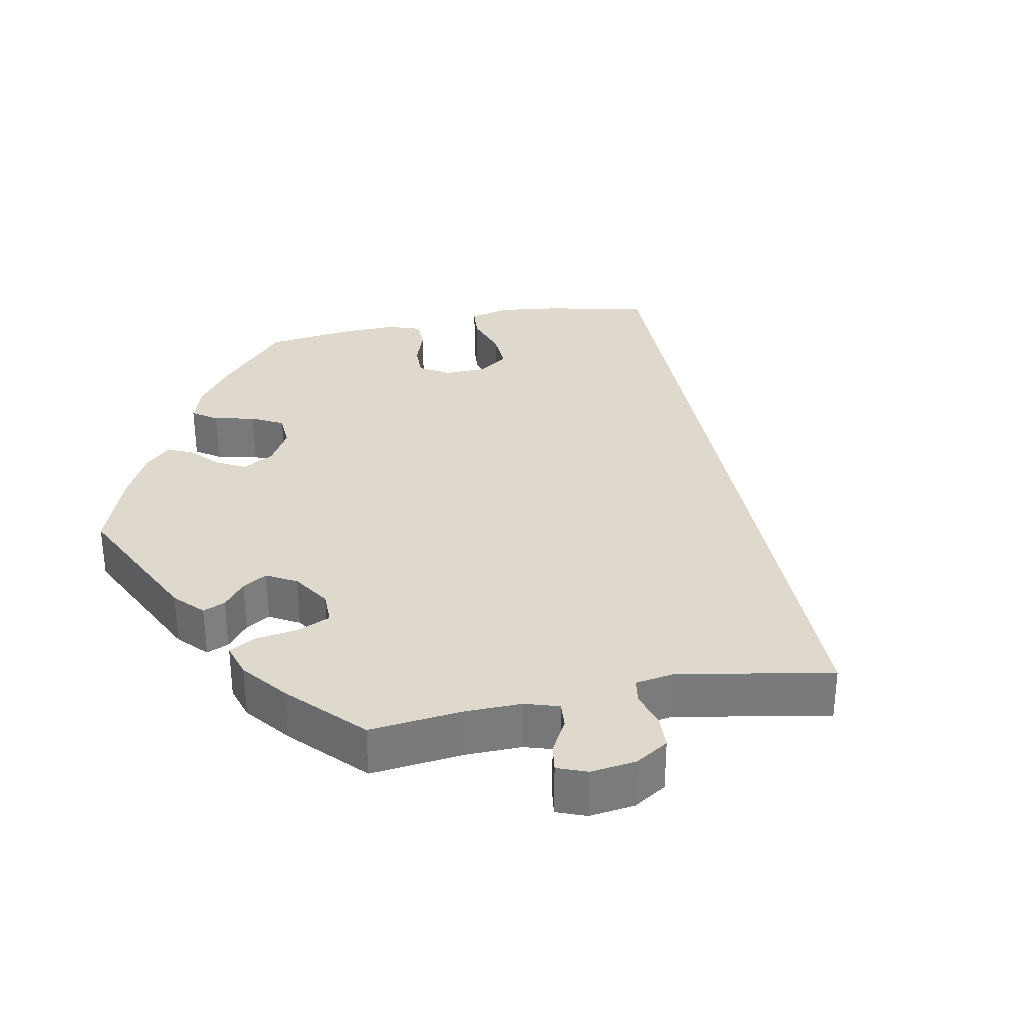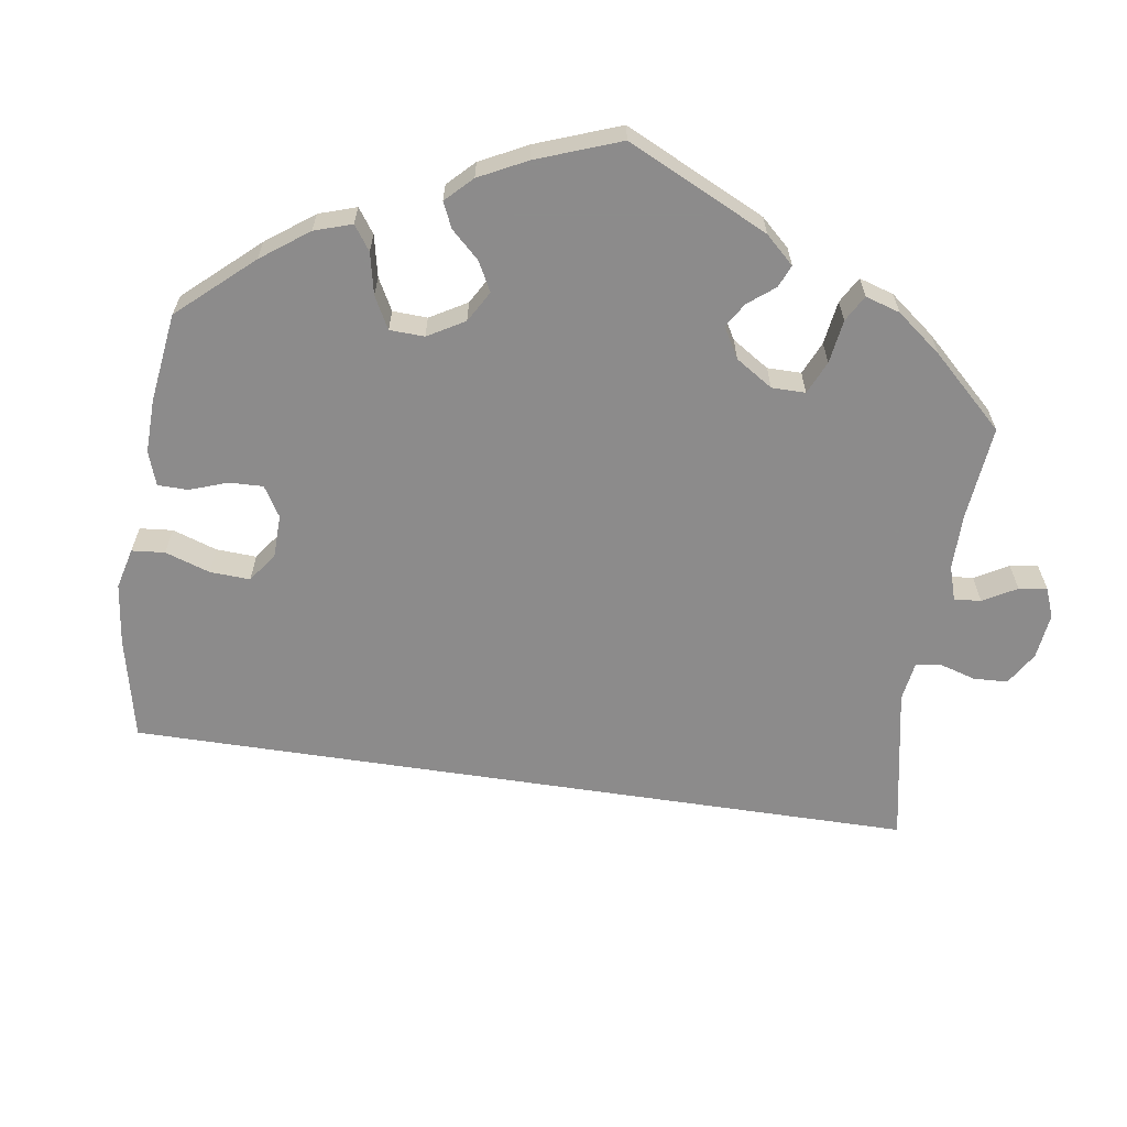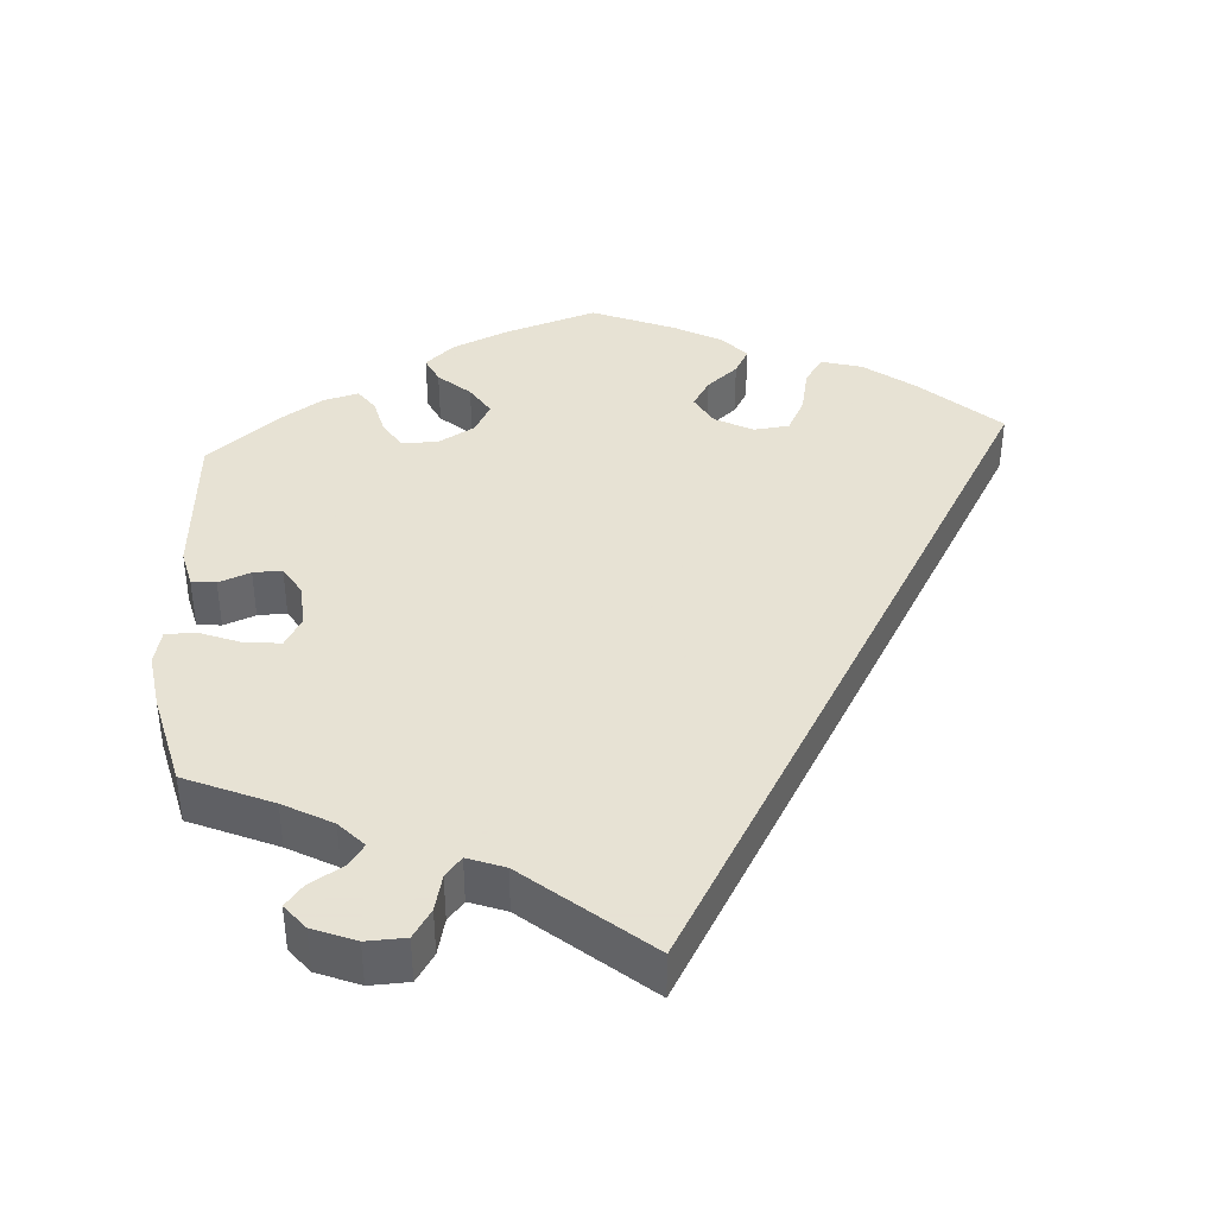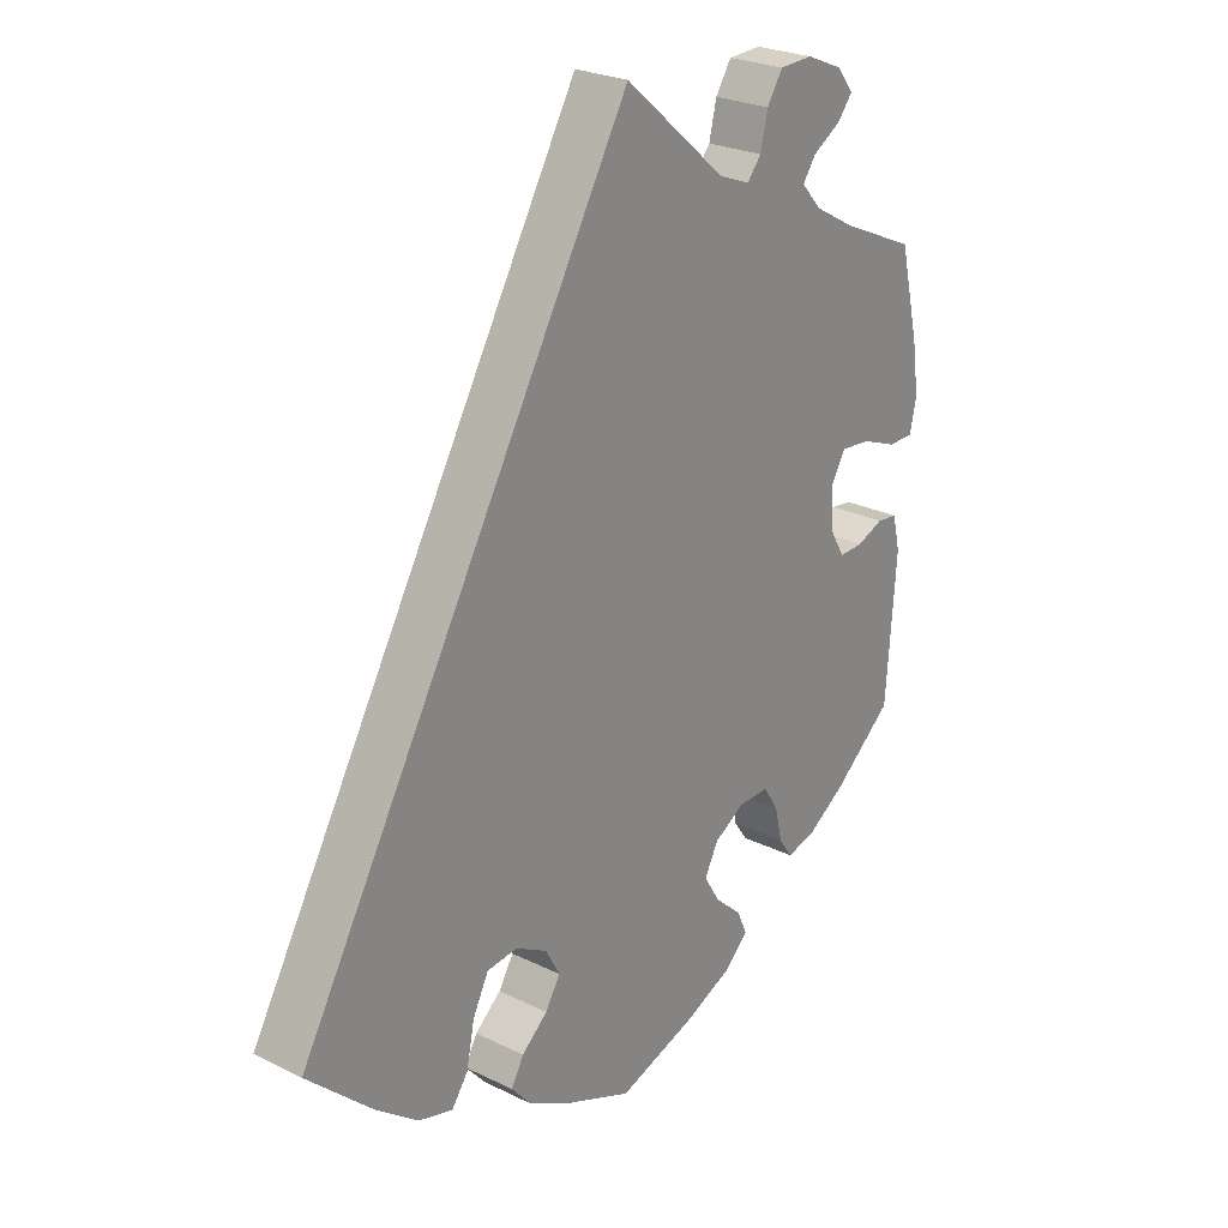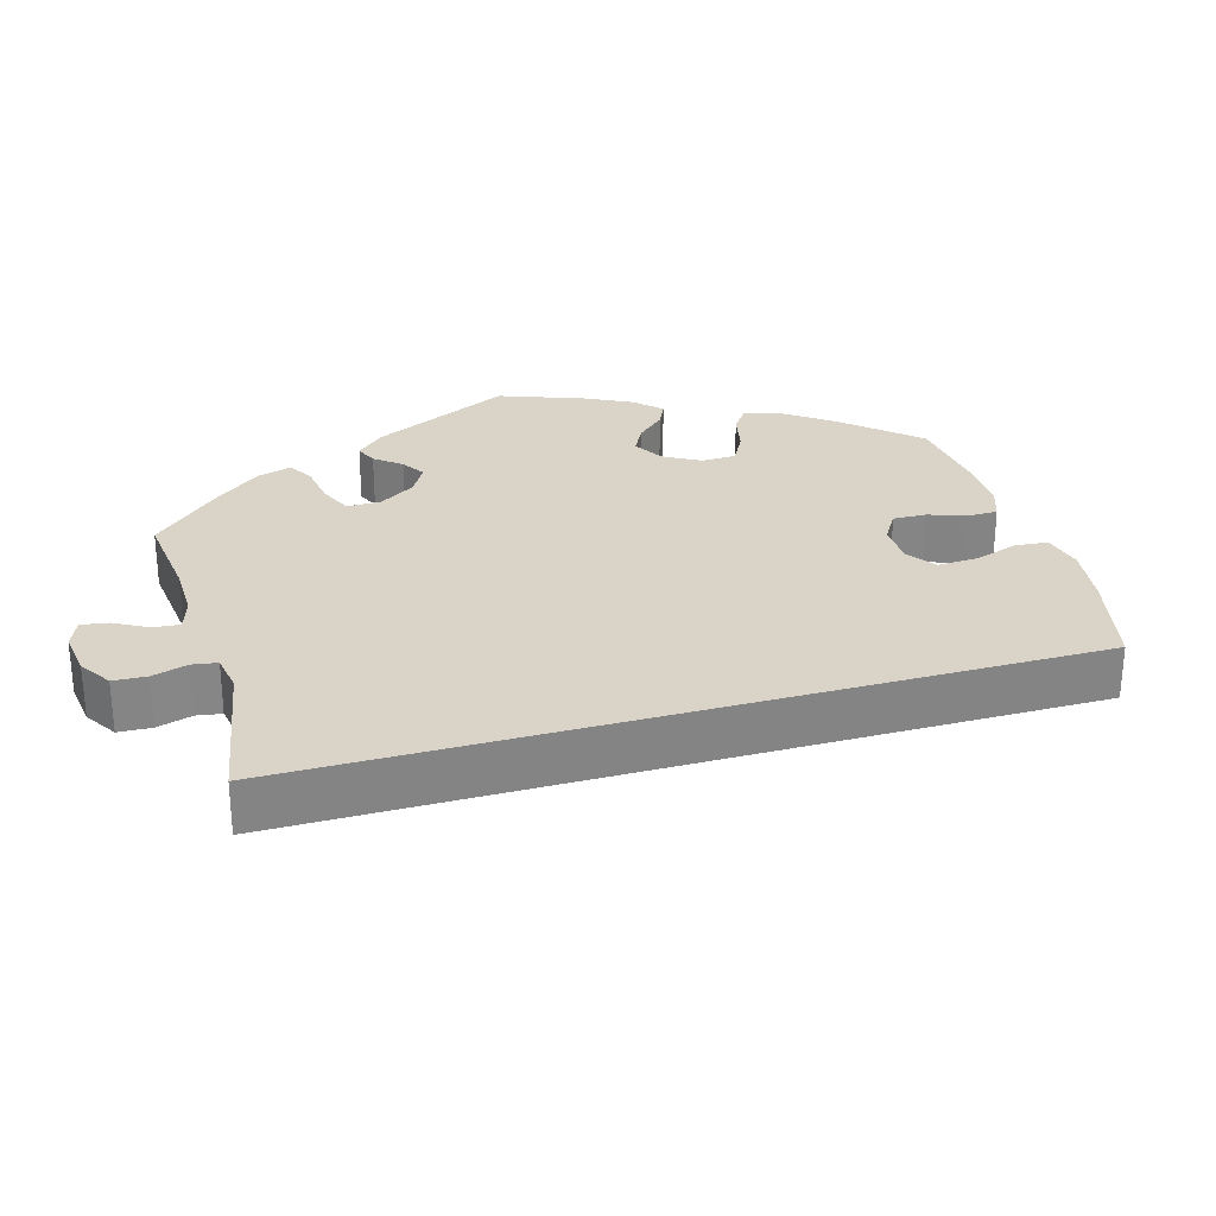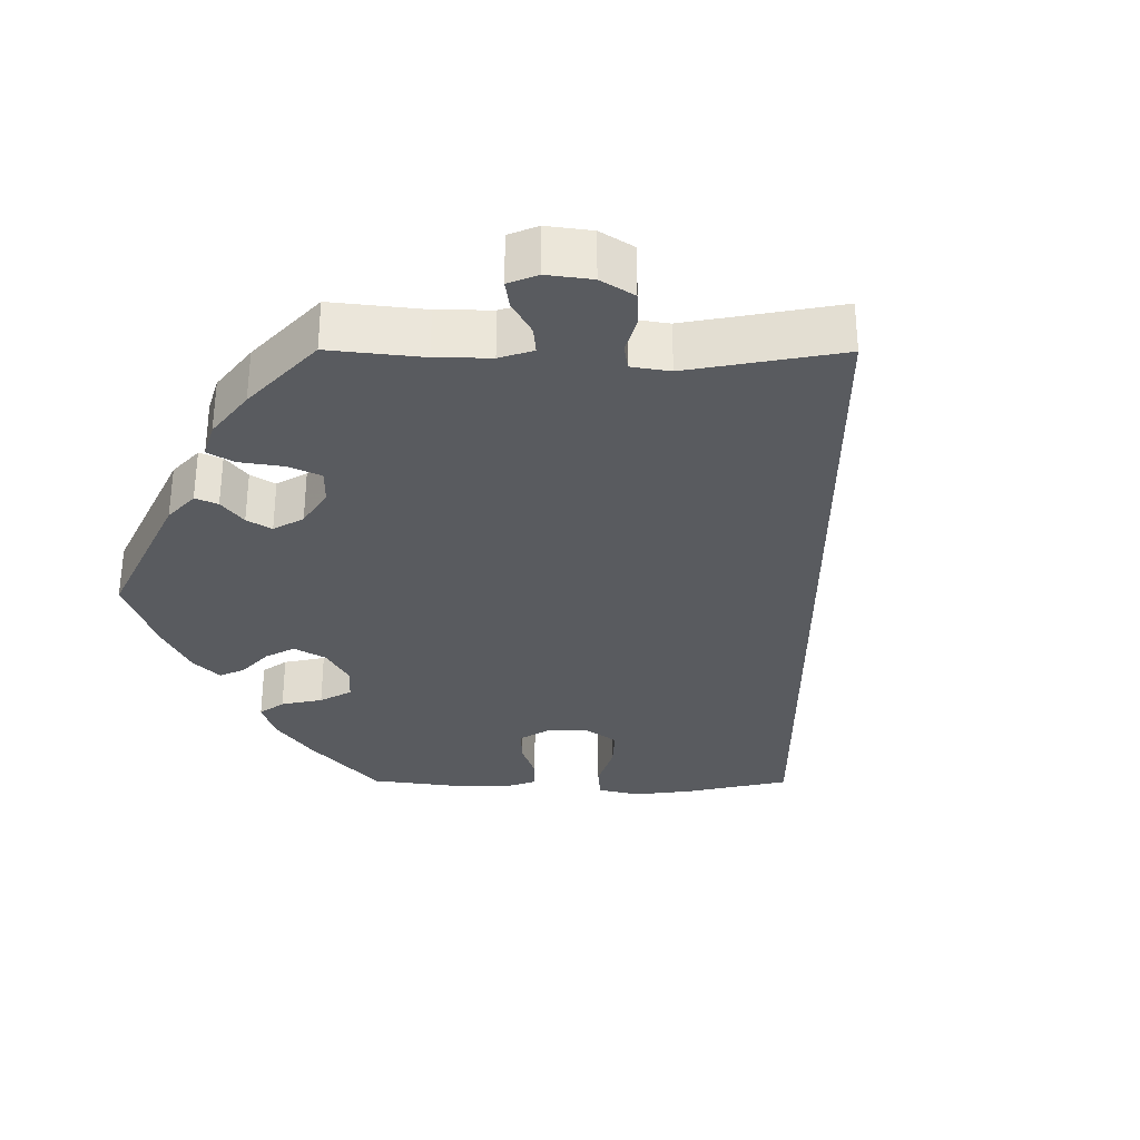
<metadata>
{"format":"obj","ext":"obj","renderer":"f3d","projection":"perspective","resolution":1024,"background":"white","views":[{"elev":32.0,"azim":-41.3,"up":"+Y"},{"elev":-64.0,"azim":-128.5,"up":"+Y"},{"elev":39.7,"azim":-3.9,"up":"+Y"},{"elev":25.2,"azim":128.5,"up":"+Z"},{"elev":28.4,"azim":43.8,"up":"+Y"},{"elev":-32.3,"azim":-30.3,"up":"+Y"}]}
</metadata>
<code>
v 0.31 0.07 -0.474
v -0.241 0.07 -0.51
v -0.312 0.07 -0.41
v -0.41 0.07 0.522
v 0.123 0.07 -0.39
v 0.209 0.07 -0.501
v -0.383 0.07 0.556
v 0.365 0.07 -0.458
v -0.568 0.07 0.18
v -0.247 0.07 0.539
v -0.386 0.07 0.492
v -0.32 0.07 0.435
v -0.568 0.07 0.055
v -0.276 0.07 -0.321
v 0.271 0.07 -0.374
v -0.272 0.07 0.578
v -0.177 0.07 -0.35
v -0.334 0.07 -0.441
v -0.325 0.07 0.58
v -0.508 0.07 -0.041
v -0.422 0.07 0.082
v 0.177 0.07 -0.538
v -0.419 0.07 0.362
v -0.227 0.07 -0.321
v -0.155 0.07 -0.392
v -0.541 0.07 -0.045
v -0.465 0.07 -0.058
v -0.402 0.07 -0.018
v -0.426 0.07 -0.059
v 0.197 0.07 -0.32
v -0.201 0.07 -0.546
v -0.341 0.07 0.465
v 0.146 0.07 -0.348
v -0.353 0.07 0.399
v -0.471 0.07 0.077
v -0.213 0.07 0.462
v -0.537 0.07 -0.31
v -0.399 0.07 0.042
v -0.235 0.07 0.489
v -0.3 0.07 -0.359
v 0.284 0.07 -0.437
v -0.224 0.07 -0.473
v 0 0.07 -0.62
v -0.537 0.07 0.31
v -0.553 0.07 -0.097
v -0.181 0.07 -0.434
v -0.579 0.07 0.103
v 0.246 0.07 -0.325
v -0.382 0.07 -0.428
v -0.128 0.07 -0.578
v 0 0.07 0.62
v 0.189 0.07 -0.465
v 0.537 0.07 -0.31
v -0.443 0.07 -0.388
v 0.147 0.07 -0.429
v 0.432 0.07 -0.407
v 0.113 0.07 -0.573
v -0.527 0.07 0.055
v -0.163 0.07 0.481
v 0.31 -0 -0.474
v -0.241 -0 -0.51
v -0.312 -0 -0.41
v -0.41 -0 0.522
v 0.123 -0 -0.39
v 0.209 -0 -0.501
v -0.383 -0 0.556
v 0.365 -0 -0.458
v -0.568 -0 0.18
v -0.247 -0 0.539
v -0.386 -0 0.492
v -0.32 -0 0.435
v -0.568 -0 0.055
v -0.276 -0 -0.321
v 0.271 -0 -0.374
v -0.272 -0 0.578
v -0.177 -0 -0.35
v -0.334 -0 -0.441
v -0.325 -0 0.58
v -0.508 -0 -0.041
v -0.422 -0 0.082
v 0.177 -0 -0.538
v -0.419 -0 0.362
v -0.227 -0 -0.321
v -0.155 -0 -0.392
v -0.541 -0 -0.045
v -0.465 -0 -0.058
v -0.402 -0 -0.018
v -0.426 -0 -0.059
v 0.197 -0 -0.32
v -0.201 -0 -0.546
v -0.341 -0 0.465
v 0.146 -0 -0.348
v -0.353 -0 0.399
v -0.471 -0 0.077
v -0.213 -0 0.462
v -0.537 -0 -0.31
v -0.399 -0 0.042
v -0.235 -0 0.489
v -0.3 -0 -0.359
v 0.284 -0 -0.437
v -0.224 -0 -0.473
v 0 -0 -0.62
v -0.537 -0 0.31
v -0.553 -0 -0.097
v -0.181 -0 -0.434
v -0.579 -0 0.103
v 0.246 -0 -0.325
v -0.382 -0 -0.428
v -0.128 -0 -0.578
v 0 -0 0.62
v 0.189 -0 -0.465
v 0.537 -0 -0.31
v -0.443 -0 -0.388
v 0.147 -0 -0.429
v 0.432 -0 -0.407
v 0.113 -0 -0.573
v -0.527 -0 0.055
v -0.163 -0 0.481
f 40 3 18 49
f 14 40 49 54
f 31 2 42 46
f 31 46 25
f 50 31 25
f 43 50 25
f 57 43 25 17
f 55 52 6 22
f 5 55 22 57
f 8 1 41 15
f 8 15 48
f 56 8 48
f 59 51 53 56
f 36 59 56 48
f 39 36 48 30
f 16 10 39
f 19 16 39
f 32 11 4 7
f 12 32 7 19
f 47 9 44 23
f 47 23 34
f 35 58 13 47
f 21 35 47 34
f 38 21 34 12
f 45 26 20 27
f 45 27 29
f 14 54 37 45
f 5 57 17
f 33 5 17 24
f 30 33 24
f 12 19 39 30
f 28 38 12 30
f 29 28 30 24
f 45 29 24 14
f 108 77 62 99
f 113 108 99 73
f 105 101 61 90
f 84 105 90
f 84 90 109
f 84 109 102
f 76 84 102 116
f 81 65 111 114
f 116 81 114 64
f 74 100 60 67
f 107 74 67
f 107 67 115
f 115 112 110 118
f 107 115 118 95
f 89 107 95 98
f 98 69 75
f 98 75 78
f 66 63 70 91
f 78 66 91 71
f 82 103 68 106
f 93 82 106
f 106 72 117 94
f 93 106 94 80
f 71 93 80 97
f 86 79 85 104
f 88 86 104
f 104 96 113 73
f 76 116 64
f 83 76 64 92
f 83 92 89
f 89 98 78 71
f 89 71 97 87
f 83 89 87 88
f 73 83 88 104
f 45 104 85 26
f 26 85 79 20
f 20 79 86 27
f 27 86 88 29
f 29 88 87 28
f 28 87 97 38
f 38 97 80 21
f 21 80 94 35
f 35 94 117 58
f 58 117 72 13
f 13 72 106 47
f 47 106 68 9
f 9 68 103 44
f 44 103 82 23
f 23 82 93 34
f 34 93 71 12
f 12 71 91 32
f 32 91 70 11
f 11 70 63 4
f 4 63 66 7
f 7 66 78 19
f 19 78 75 16
f 16 75 69 10
f 10 69 98 39
f 39 98 95 36
f 36 95 118 59
f 59 118 110 51
f 51 110 112 53
f 53 112 115 56
f 56 115 67 8
f 8 67 60 1
f 1 60 100 41
f 41 100 74 15
f 15 74 107 48
f 48 107 89 30
f 30 89 92 33
f 33 92 64 5
f 5 64 114 55
f 55 114 111 52
f 52 111 65 6
f 6 65 81 22
f 22 81 116 57
f 57 116 102 43
f 43 102 109 50
f 50 109 90 31
f 31 90 61 2
f 2 61 101 42
f 42 101 105 46
f 46 105 84 25
f 25 84 76 17
f 17 76 83 24
f 24 83 73 14
f 14 73 99 40
f 40 99 62 3
f 3 62 77 18
f 18 77 108 49
f 49 108 113 54
f 54 113 96 37
f 37 96 104 45

</code>
